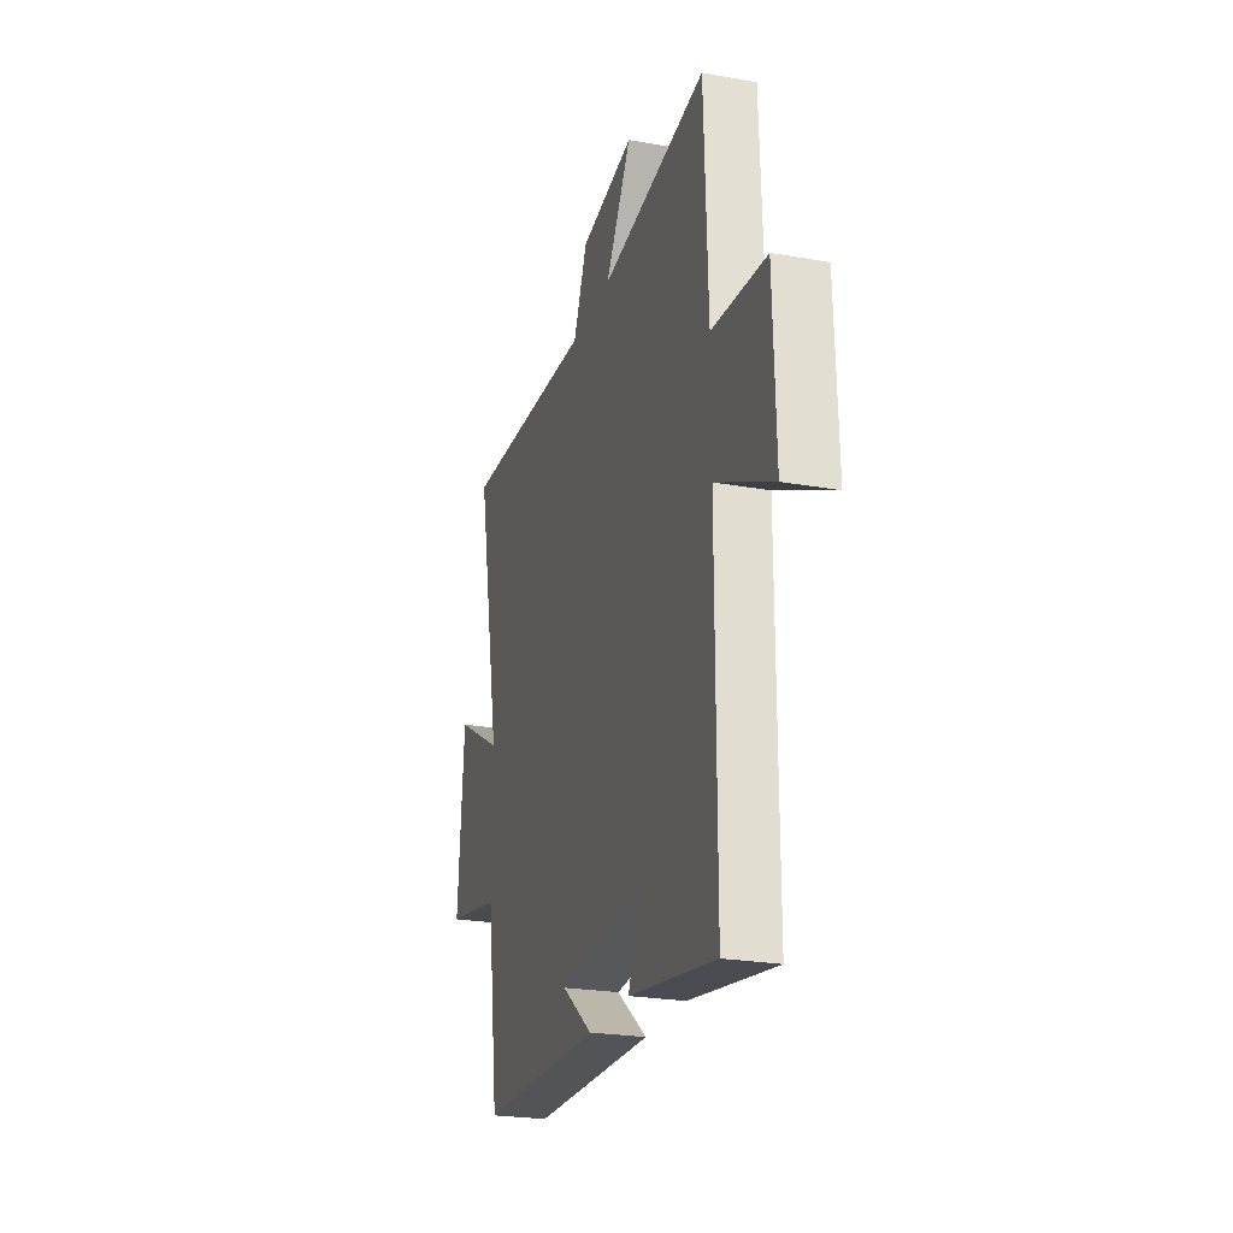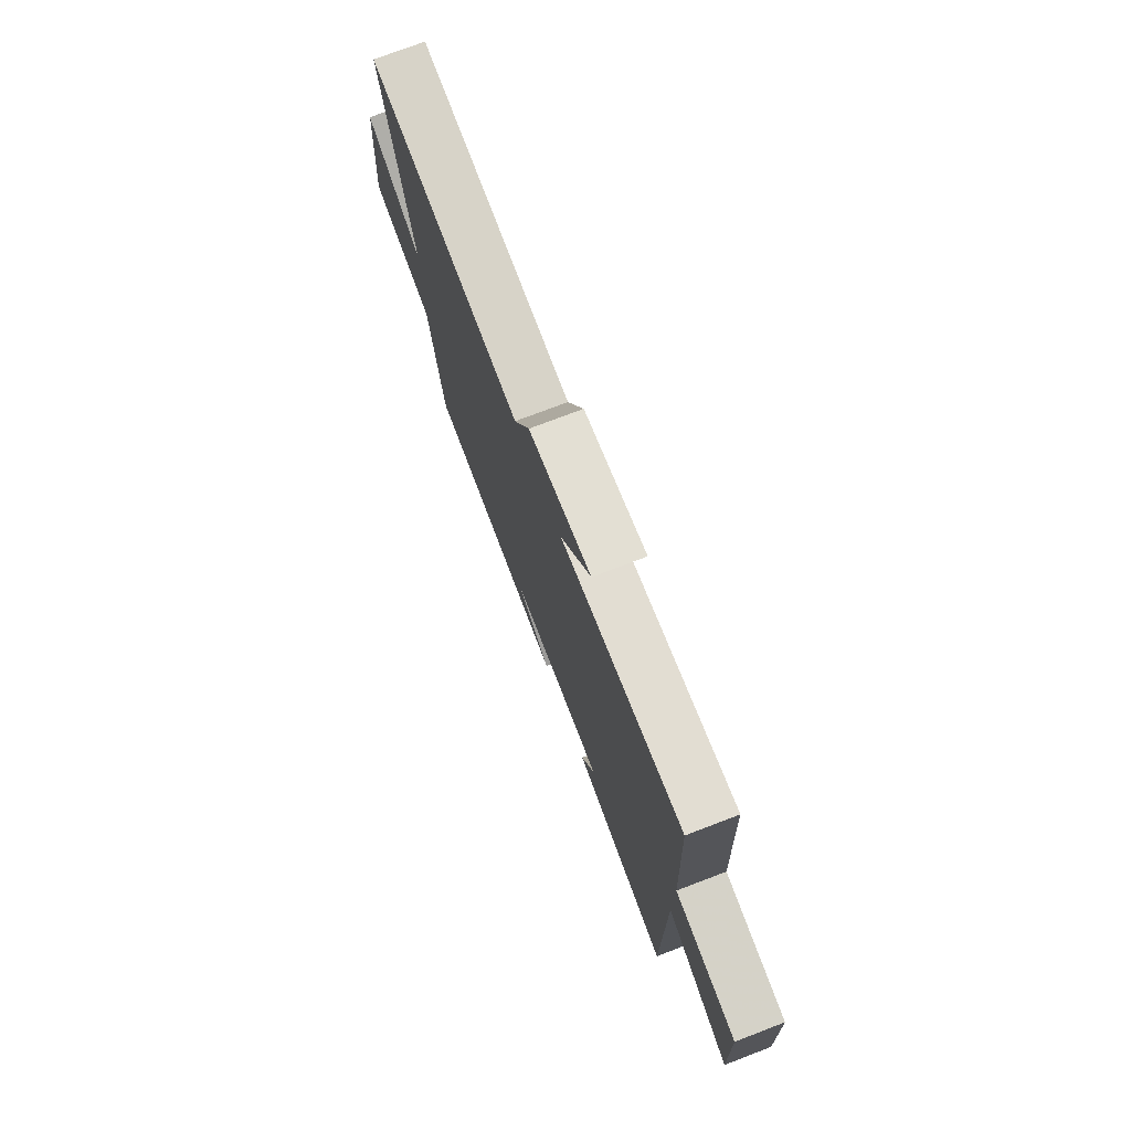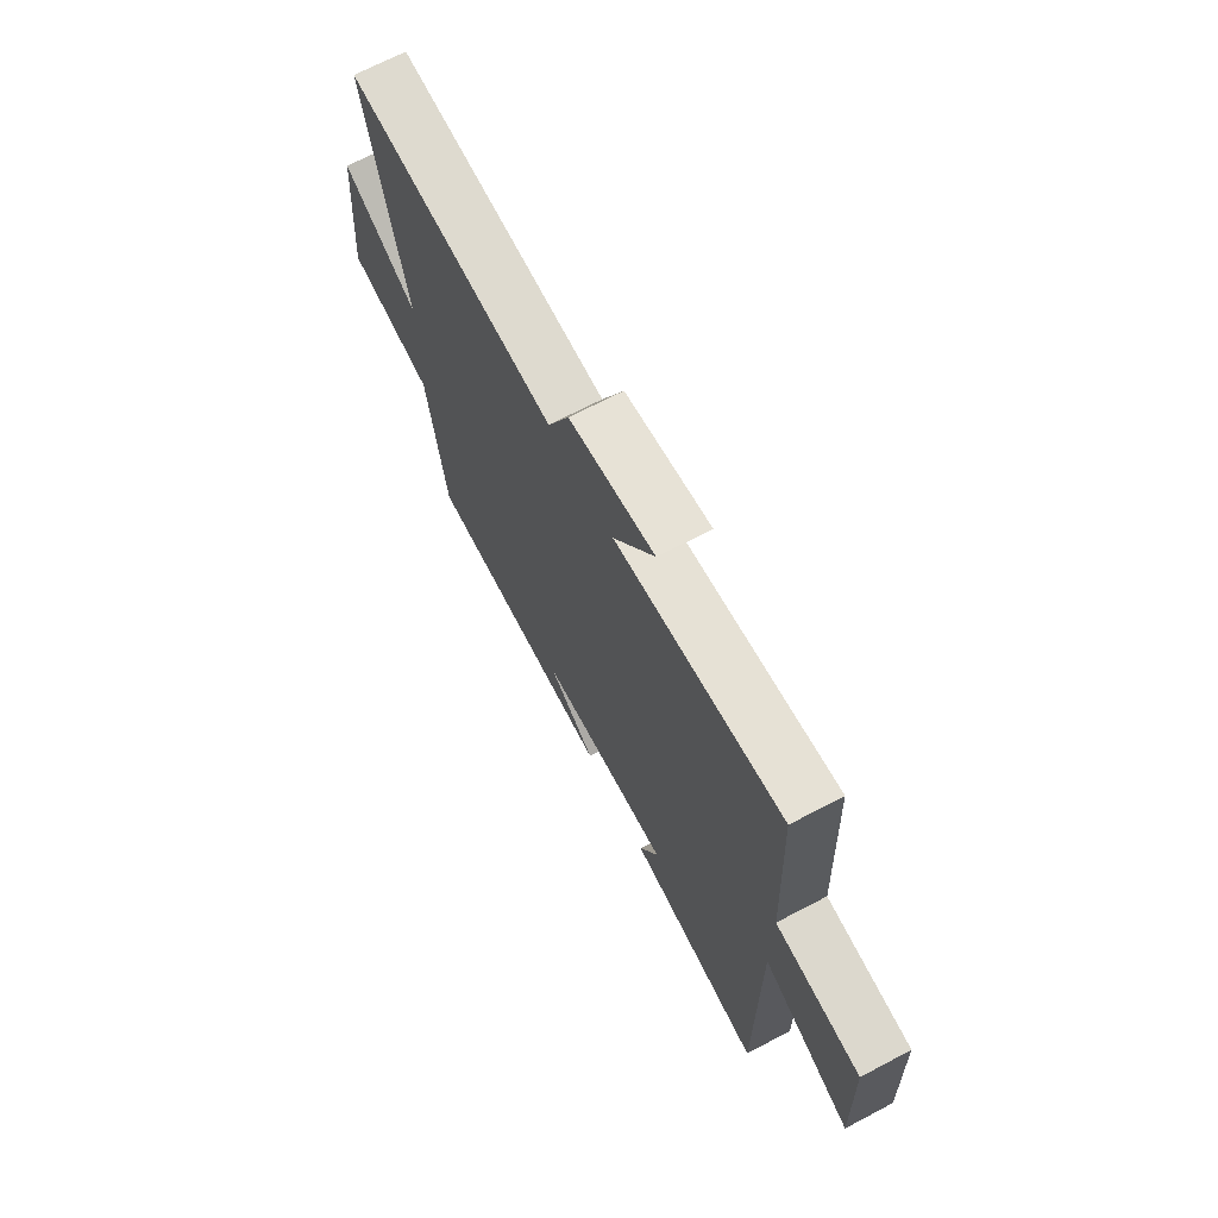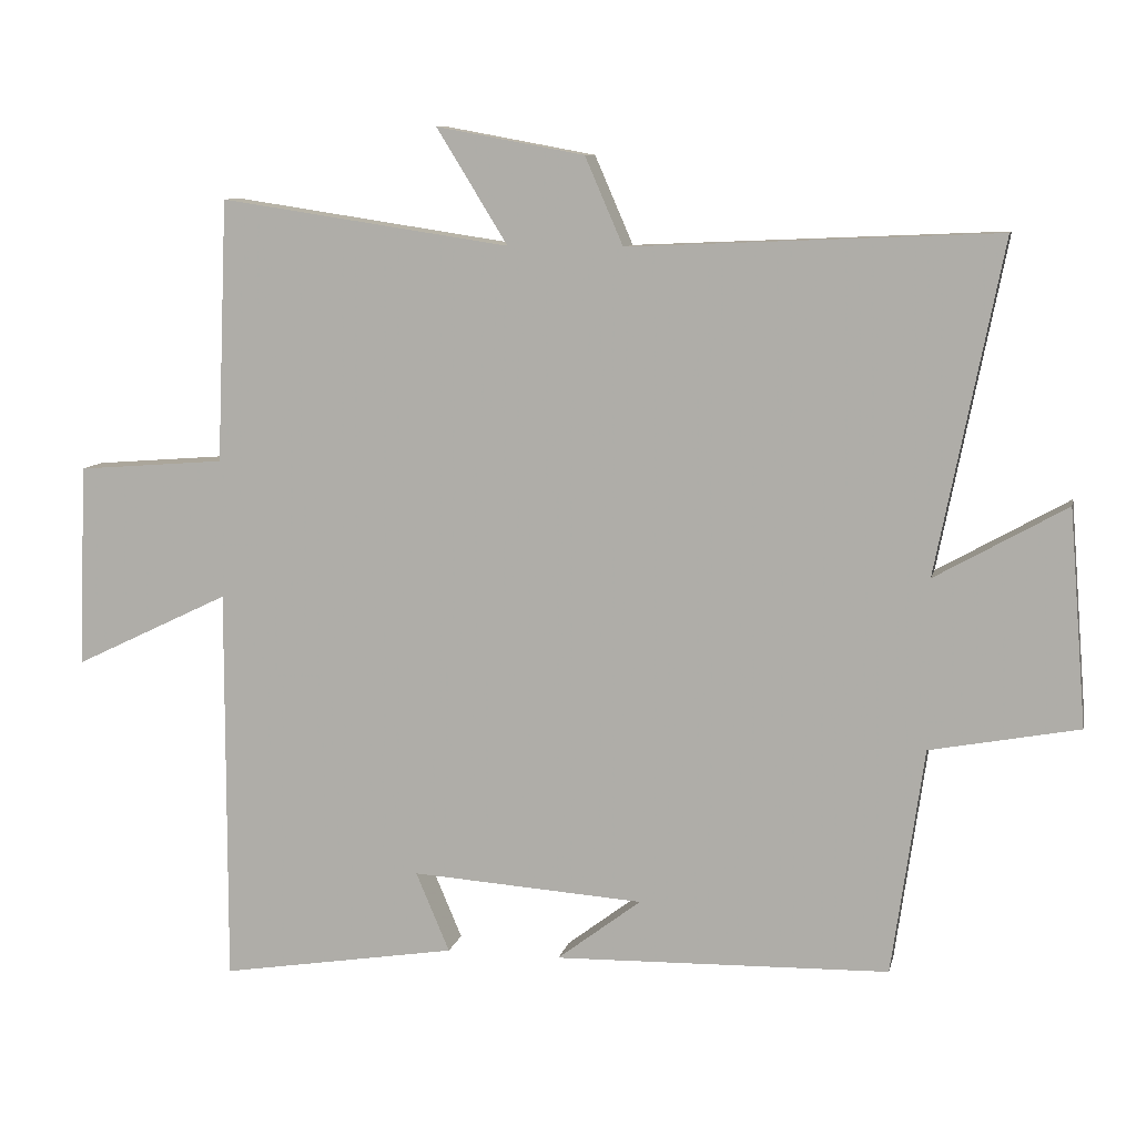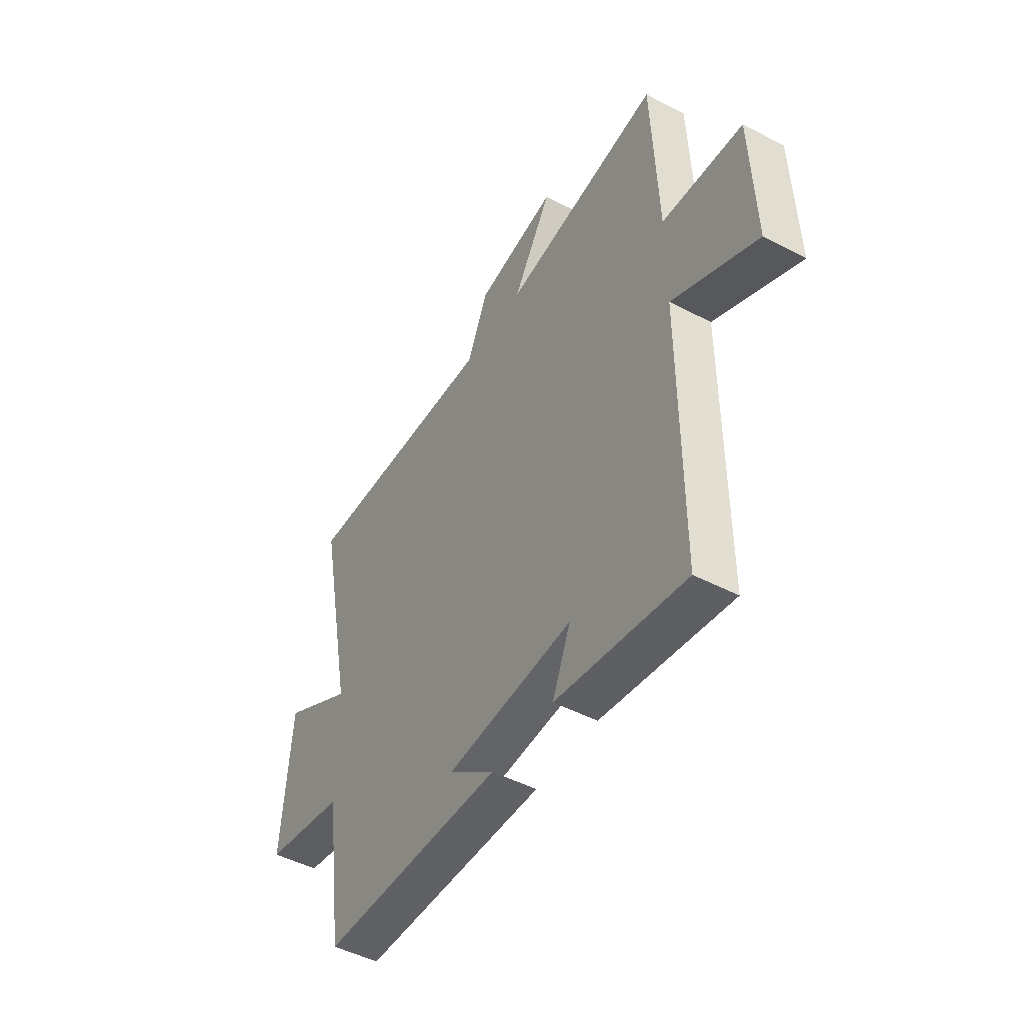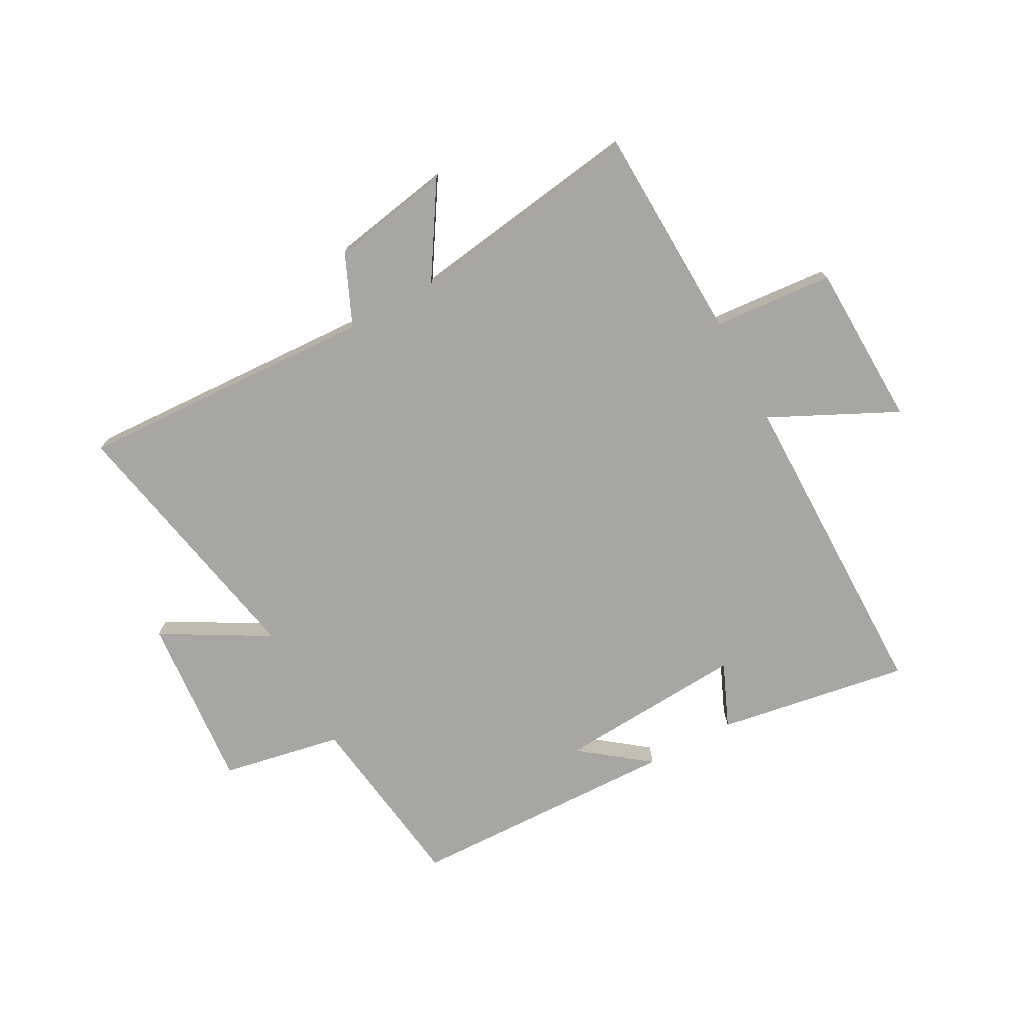
<metadata>
{"format":"obj","ext":"obj","renderer":"f3d","projection":"perspective","resolution":1024,"background":"white","views":[{"elev":-24.1,"azim":73.5,"up":"+Z"},{"elev":75.0,"azim":69.1,"up":"+Z"},{"elev":69.1,"azim":62.3,"up":"+Z"},{"elev":9.2,"azim":-167.9,"up":"+Z"},{"elev":-47.8,"azim":59.6,"up":"+Z"},{"elev":-74.0,"azim":28.2,"up":"+Y"}]}
</metadata>
<code>
v -0.592 0.07 0.522
v -0.079 0.07 0.5
v -0.026 0.07 0.622
v 0.18 0.07 0.66
v 0.081 0.07 0.5
v 0.485 0.07 0.561
v 0.5 0.07 0.195
v 0.706 0.07 0.179
v 0.716 0.07 -0.103
v 0.5 0.07 0.001
v 0.501 0.07 -0.553
v 0.171 0.07 -0.5
v 0.218 0.07 -0.389
v -0.106 0.07 -0.411
v 0.011 0.07 -0.5
v -0.455 0.07 -0.489
v -0.5 0.07 -0.174
v -0.707 0.07 -0.135
v -0.683 0.07 0.165
v -0.5 0.07 0.062
v -0.592 0 0.522
v -0.079 0 0.5
v -0.026 0 0.622
v 0.18 0 0.66
v 0.081 0 0.5
v 0.485 0 0.561
v 0.5 0 0.195
v 0.706 0 0.179
v 0.716 0 -0.103
v 0.5 0 0.001
v 0.501 0 -0.553
v 0.171 0 -0.5
v 0.218 0 -0.389
v -0.106 0 -0.411
v 0.011 0 -0.5
v -0.455 0 -0.489
v -0.5 0 -0.174
v -0.707 0 -0.135
v -0.683 0 0.165
v -0.5 0 0.062
f 17 18 19 20
f 16 17 20
f 14 15 16
f 14 16 20
f 20 1 2
f 14 20 2
f 13 14 2
f 10 11 12 13
f 7 8 9 10
f 7 10 13
f 6 7 13
f 5 6 13
f 2 3 4 5
f 2 5 13
f 40 39 38 37
f 40 37 36
f 36 35 34
f 40 36 34
f 22 21 40
f 22 40 34
f 22 34 33
f 33 32 31 30
f 30 29 28 27
f 33 30 27
f 33 27 26
f 33 26 25
f 25 24 23 22
f 33 25 22
f 1 21 22 2
f 2 22 23 3
f 3 23 24 4
f 4 24 25 5
f 5 25 26 6
f 6 26 27 7
f 7 27 28 8
f 8 28 29 9
f 9 29 30 10
f 10 30 31 11
f 11 31 32 12
f 12 32 33 13
f 13 33 34 14
f 14 34 35 15
f 15 35 36 16
f 16 36 37 17
f 17 37 38 18
f 18 38 39 19
f 19 39 40 20
f 20 40 21 1

</code>
